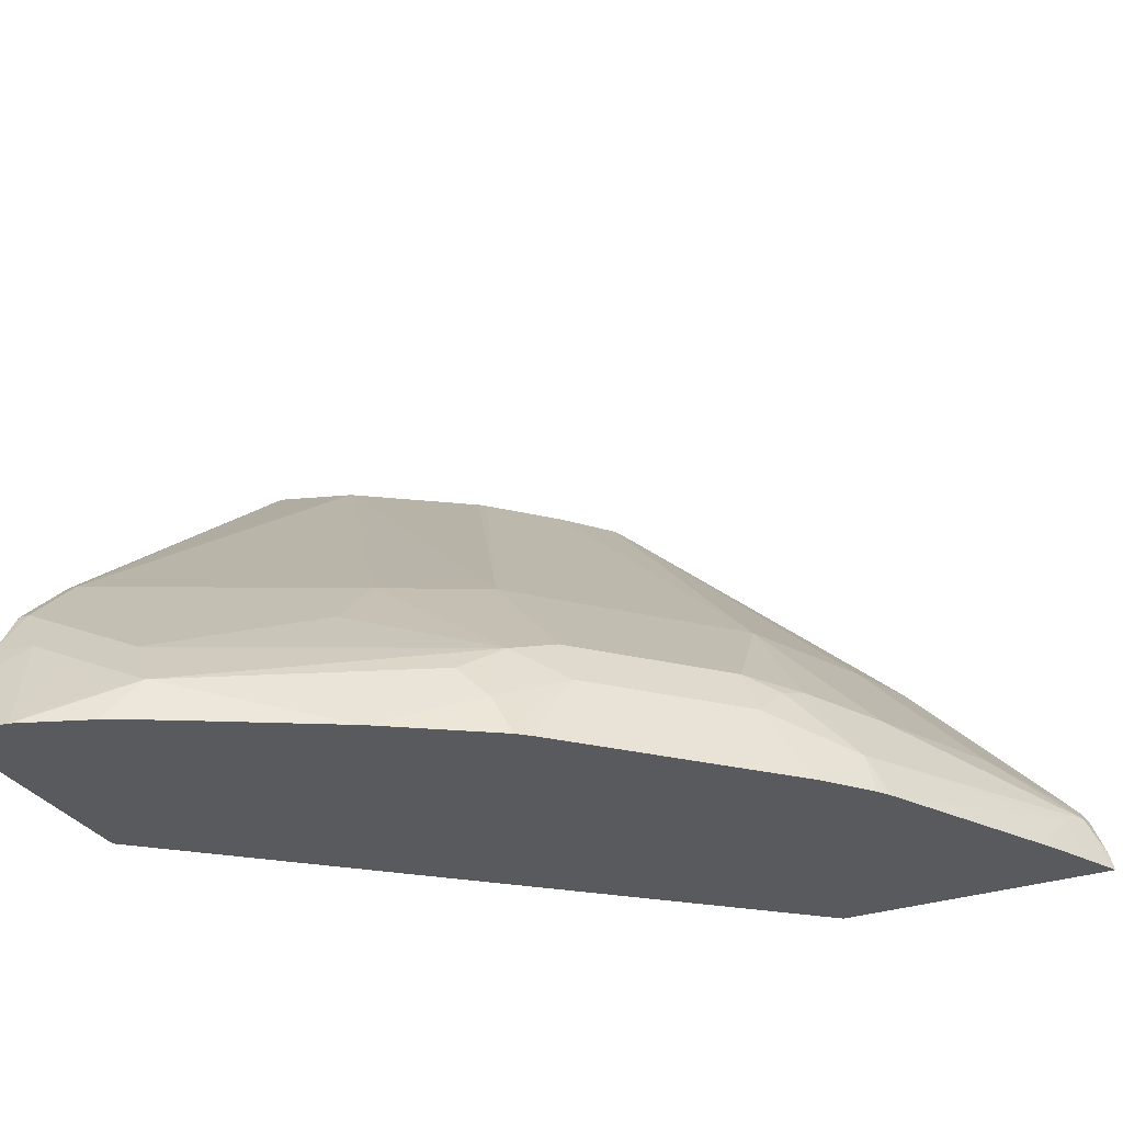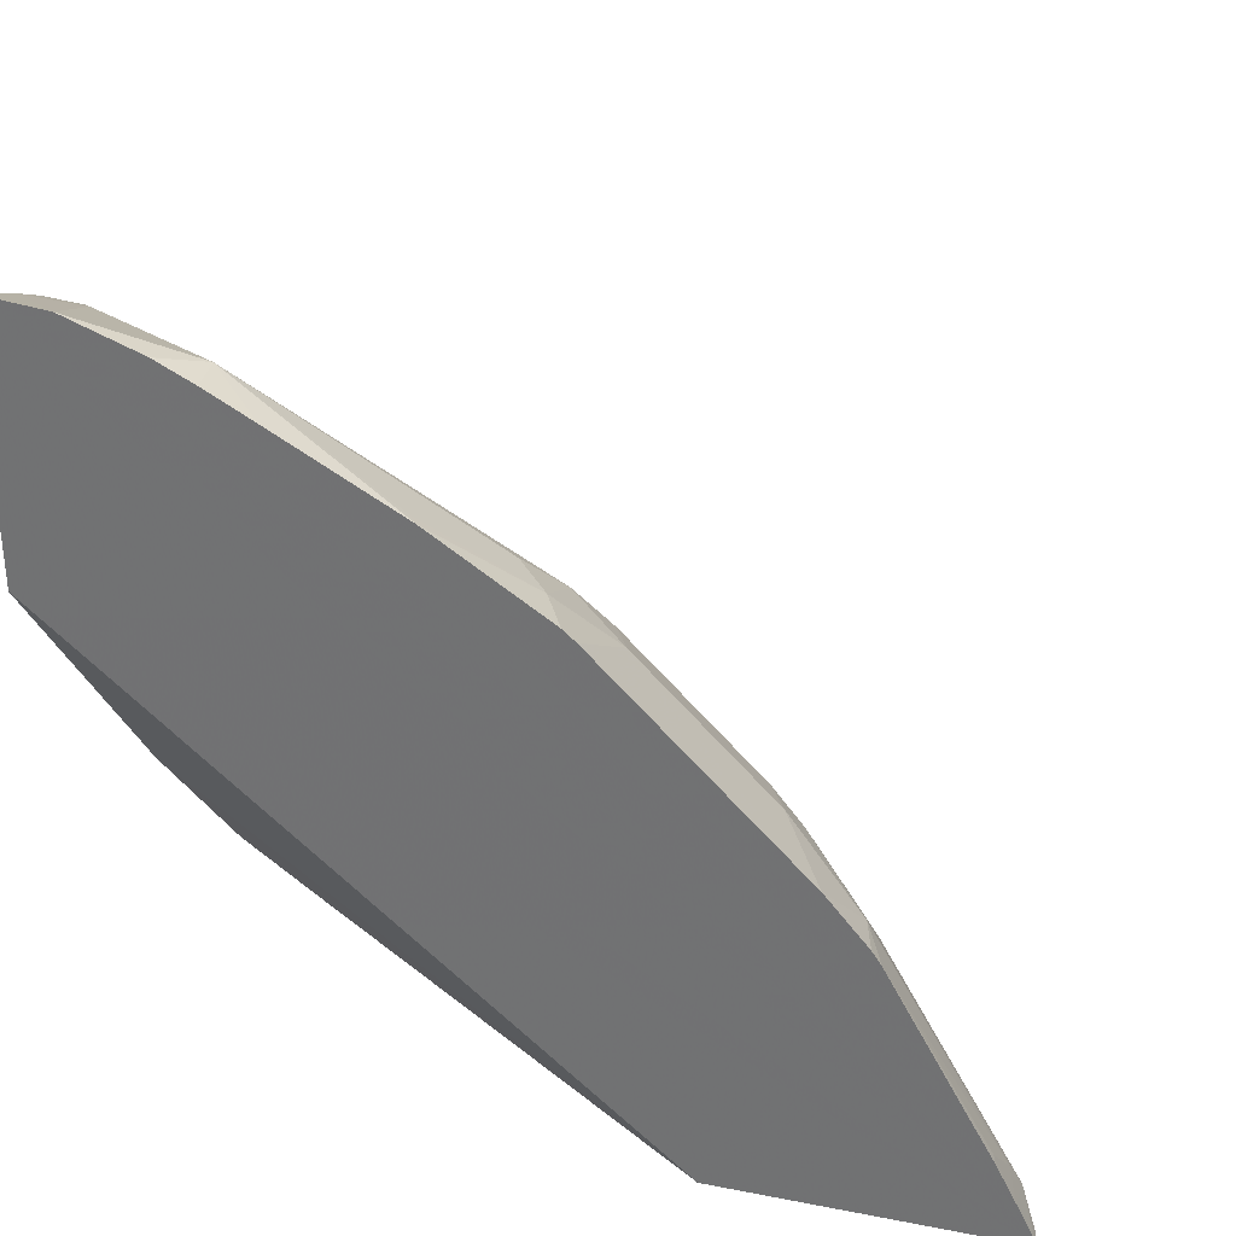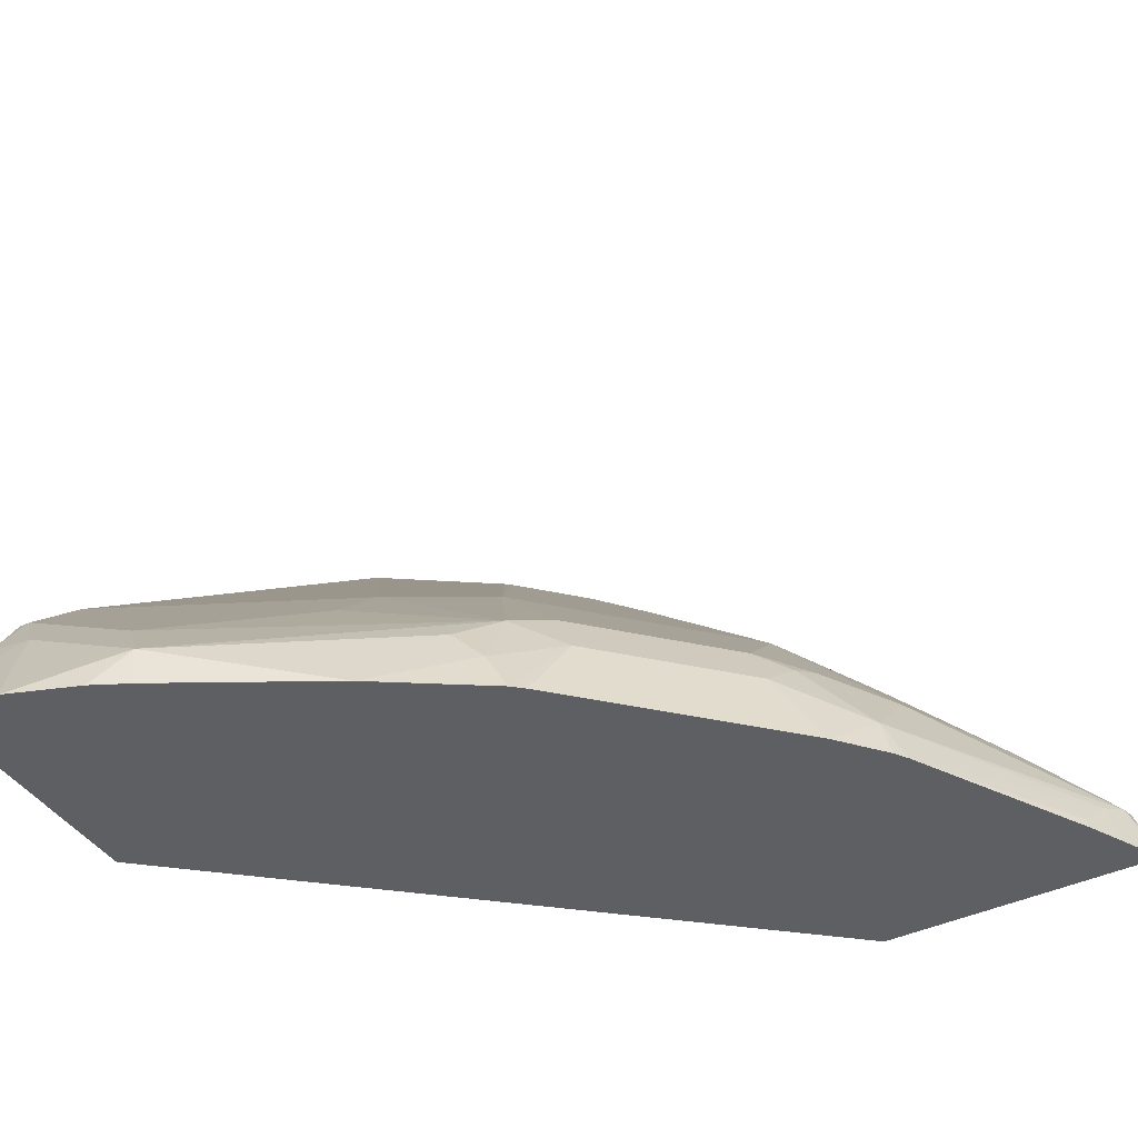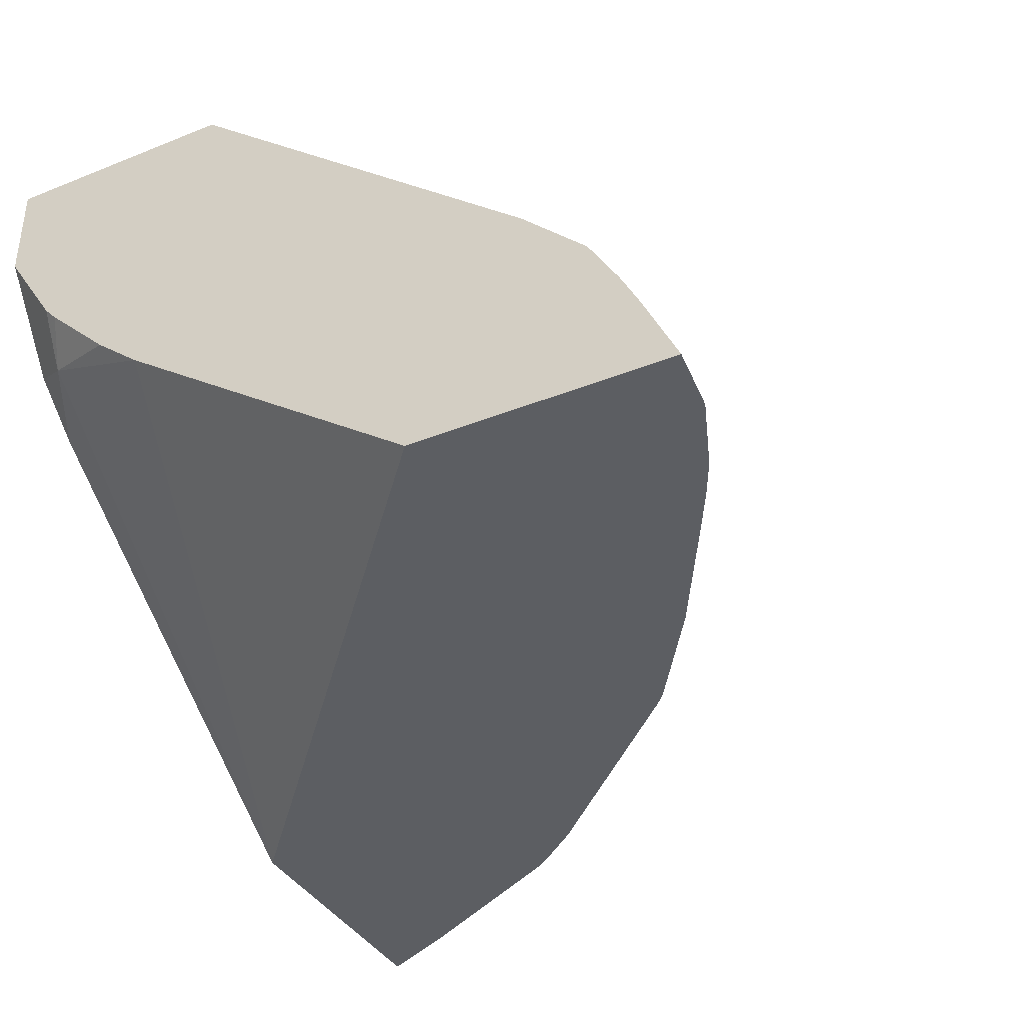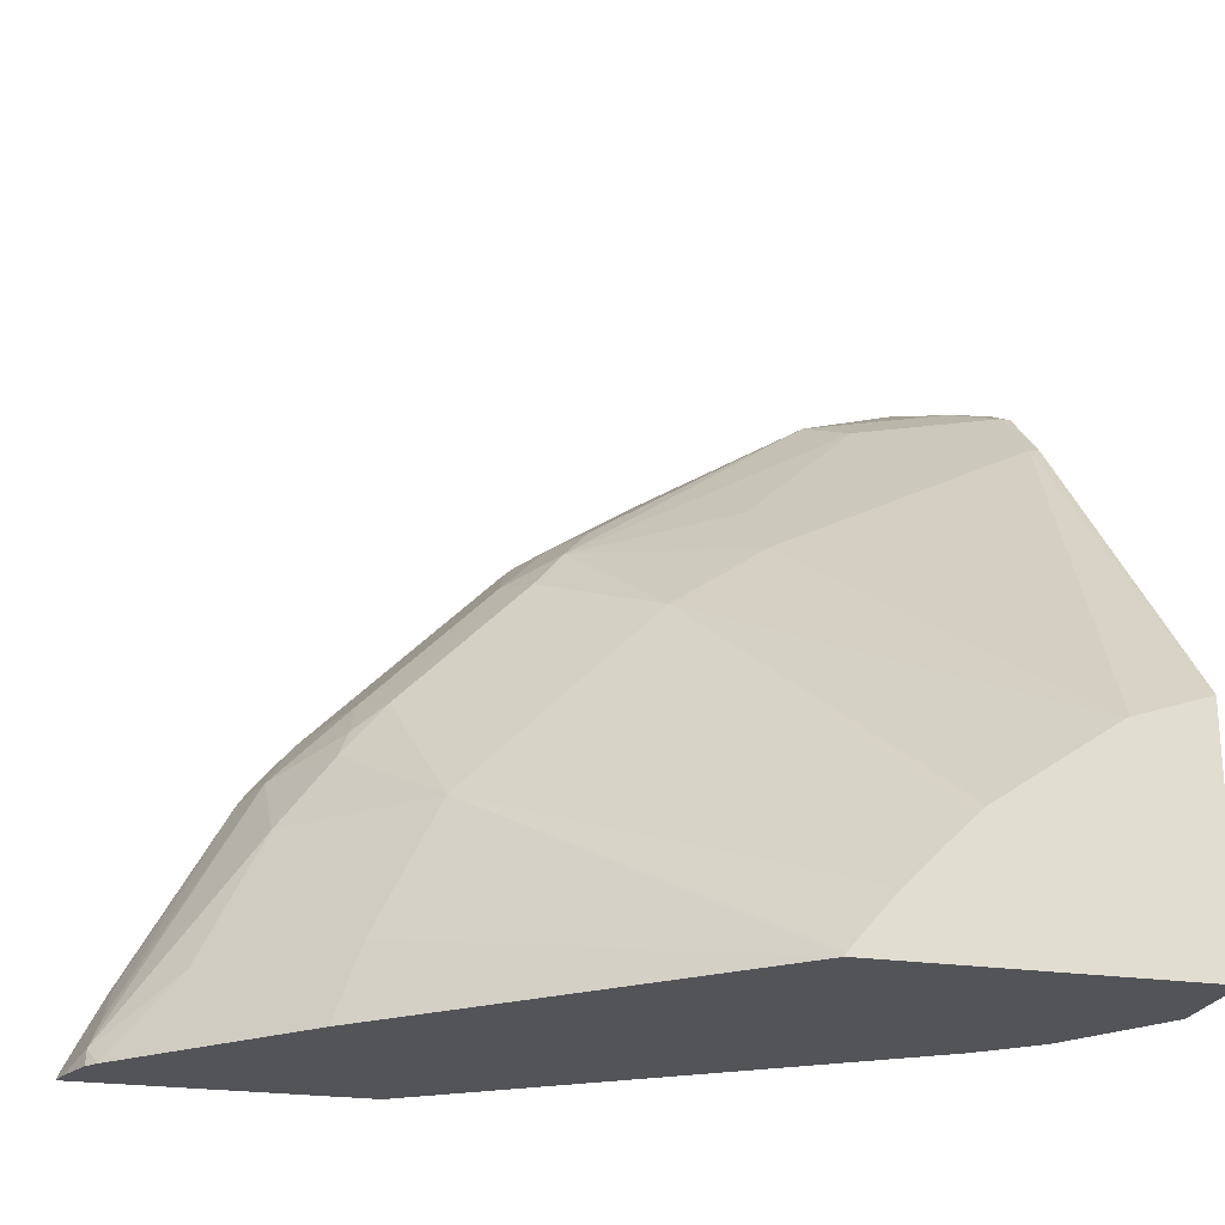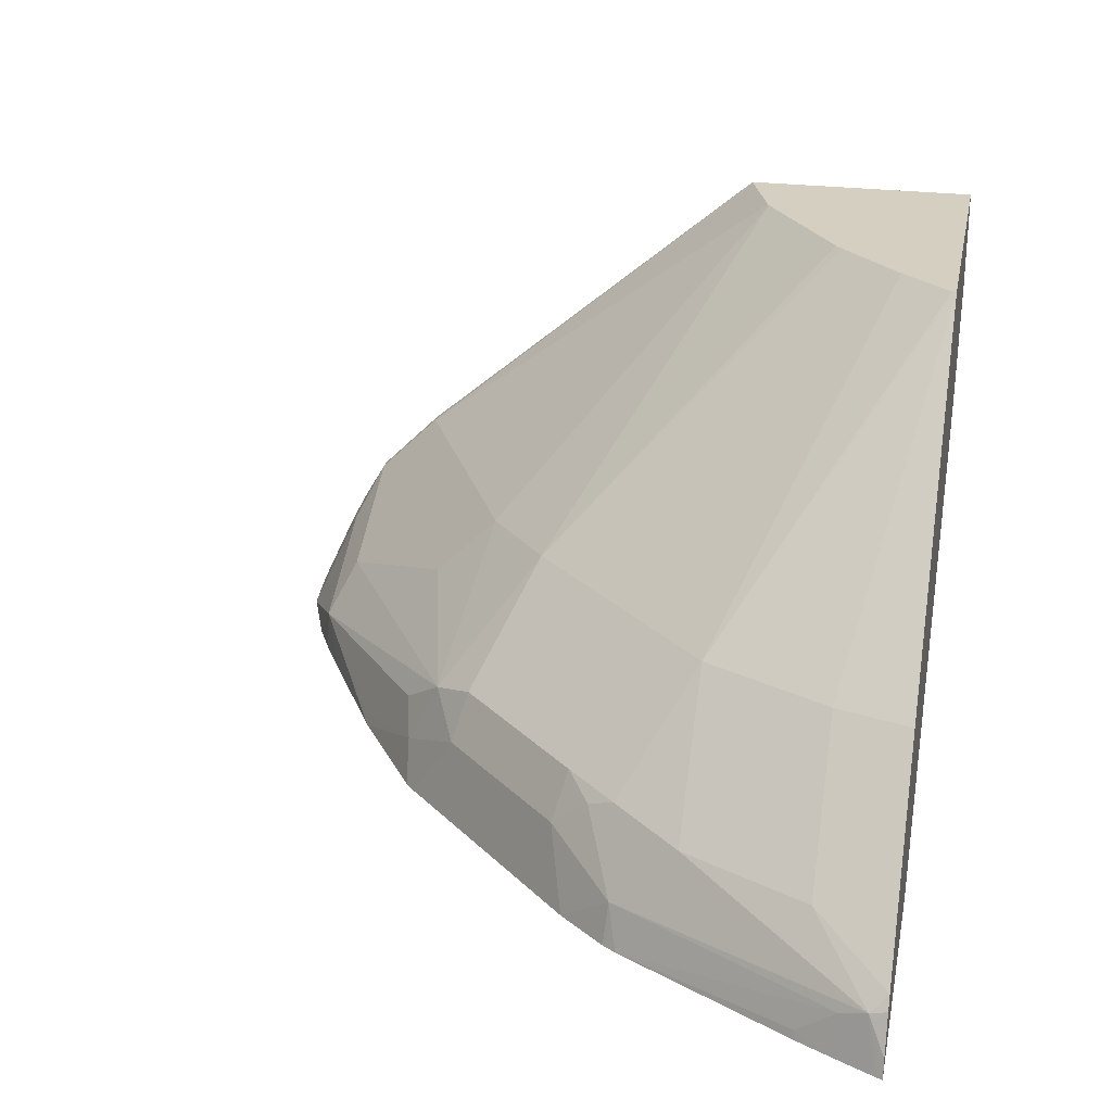
<metadata>
{"format":"obj","ext":"obj","renderer":"f3d","projection":"perspective","resolution":1024,"background":"white","views":[{"elev":-30.7,"azim":26.0,"up":"+Y"},{"elev":31.7,"azim":15.3,"up":"+Z"},{"elev":-41.6,"azim":30.1,"up":"+Y"},{"elev":-38.1,"azim":-63.0,"up":"+Y"},{"elev":-23.0,"azim":165.6,"up":"+Z"},{"elev":25.9,"azim":101.2,"up":"+Y"}]}
</metadata>
<code>
v 0.596 0.2271 0.2343
v 0.5955 0.2296 0.2343
v 0.5949 0.2271 0.2371
v 0.4504 0.2271 0.2343
v 0.5935 0.2368 0.2343
v 0.585 0.2539 0.2429
v 0.5938 0.2271 0.2392
v 0.1598 0.2271 0.4832
v 0.1598 0.3423 0.3256
v 0.1821 0.3808 0.2567
v 0.2252 0.3725 0.2343
v 0.5856 0.2562 0.2343
v 0.5795 0.2484 0.2567
v 0.5854 0.2271 0.256
v 0.5807 0.2624 0.2343
v 0.5464 0.2815 0.2732
v 0.5132 0.2815 0.3394
v 0.5132 0.2484 0.3725
v 0.1598 0.2271 0.6156
v 0.1598 0.3624 0.3019
v 0.1598 0.3954 0.2688
v 0.1598 0.4031 0.2621
v 0.197 0.3957 0.2343
v 0.574 0.2318 0.276
v 0.5239 0.2271 0.3672
v 0.5755 0.2271 0.2752
v 0.5604 0.2827 0.2343
v 0.4801 0.3477 0.2732
v 0.447 0.3477 0.3394
v 0.4857 0.287 0.3753
v 0.4801 0.2815 0.3891
v 0.4746 0.2649 0.4084
v 0.4983 0.2271 0.3989
v 0.5192 0.2271 0.3743
v 0.1598 0.2649 0.5982
v 0.194 0.2271 0.612
v 0.1598 0.4247 0.2485
v 0.1598 0.4475 0.2343
v 0.4942 0.349 0.2343
v 0.3228 0.4995 0.2343
v 0.4636 0.2897 0.4015
v 0.3227 0.4995 0.2347
v 0.3215 0.4995 0.2367
v 0.299 0.4995 0.2631
v 0.3477 0.3477 0.4388
v 0.4084 0.2649 0.4746
v 0.3989 0.2271 0.4983
v 0.1598 0.2832 0.589
v 0.1821 0.2815 0.5877
v 0.2318 0.2271 0.5978
v 0.2484 0.2484 0.5877
v 0.1987 0.2318 0.6085
v 0.1598 0.4995 0.2343
v 0.3973 0.2897 0.4677
v 0.2658 0.4995 0.2962
v 0.3808 0.2815 0.4884
v 0.2622 0.4995 0.2994
v 0.2005 0.4995 0.3416
v 0.298 0.3422 0.4746
v 0.3808 0.2484 0.505
v 0.3927 0.2271 0.5037
v 0.1598 0.3091 0.574
v 0.1656 0.3091 0.574
v 0.2508 0.2271 0.5883
v 0.2318 0.276 0.574
v 0.2744 0.2271 0.5753
v 0.3358 0.2271 0.541
v 0.3312 0.2318 0.5422
v 0.3643 0.2649 0.5091
v 0.1598 0.4995 0.3556
v 0.298 0.3091 0.5077
v 0.1987 0.4995 0.3425
v 0.1656 0.3422 0.5409
v 0.1598 0.3422 0.5409
f 35 49 48
f 70 73 72
f 36 50 51
f 36 51 52
f 36 52 49
f 40 53 70
f 40 55 44
f 40 72 58
f 40 58 57
f 40 57 55
f 40 44 43
f 40 43 42
f 41 45 54
f 35 36 49
f 40 70 72
f 33 46 47
f 28 40 29
f 32 41 46
f 18 34 25
f 19 36 35
f 22 37 23
f 23 37 38
f 24 25 26
f 28 39 40
f 41 54 46
f 29 41 30
f 29 40 42
f 29 42 43
f 29 43 44
f 29 44 45
f 29 45 41
f 30 41 31
f 31 41 32
f 32 46 33
f 44 55 45
f 49 52 51
f 45 55 57
f 56 59 71
f 56 71 65
f 58 72 73
f 58 73 59
f 59 73 63
f 59 63 65
f 56 69 60
f 59 65 71
f 60 68 67
f 60 67 61
f 62 63 73
f 62 73 74
f 70 74 73
f 18 33 34
f 60 69 68
f 51 56 65
f 51 69 56
f 51 68 69
f 45 57 58
f 45 58 59
f 45 59 56
f 46 54 56
f 46 56 60
f 46 60 61
f 46 61 47
f 48 49 63
f 48 63 62
f 49 51 63
f 50 64 51
f 51 65 63
f 51 64 66
f 51 66 67
f 51 67 68
f 45 56 54
f 18 32 33
f 8 38 37
f 18 30 31
f 1 11 23
f 1 23 38
f 1 38 53
f 1 53 40
f 1 40 39
f 1 39 27
f 1 4 11
f 1 27 15
f 1 12 5
f 1 5 2
f 2 5 6
f 2 6 3
f 3 6 7
f 4 8 9
f 1 15 12
f 4 9 10
f 1 8 4
f 1 36 19
f 18 31 32
f 1 2 3
f 1 3 7
f 1 7 14
f 1 14 26
f 1 25 34
f 1 19 8
f 1 34 33
f 1 47 61
f 1 61 67
f 1 67 66
f 1 66 64
f 1 64 50
f 1 50 36
f 1 33 47
f 4 10 11
f 1 26 25
f 6 13 14
f 10 21 22
f 10 22 23
f 10 23 11
f 13 24 14
f 13 18 25
f 13 25 24
f 10 20 21
f 14 24 26
f 16 27 39
f 16 39 28
f 16 29 17
f 17 30 18
f 17 29 30
f 5 12 6
f 15 27 16
f 9 20 10
f 16 28 29
f 8 21 20
f 8 20 9
f 6 12 15
f 6 15 16
f 6 17 18
f 6 18 13
f 8 19 35
f 8 35 48
f 6 16 17
f 8 62 74
f 8 22 21
f 8 48 62
f 8 37 22
f 8 53 38
f 6 14 7
f 8 70 53
f 8 74 70

</code>
